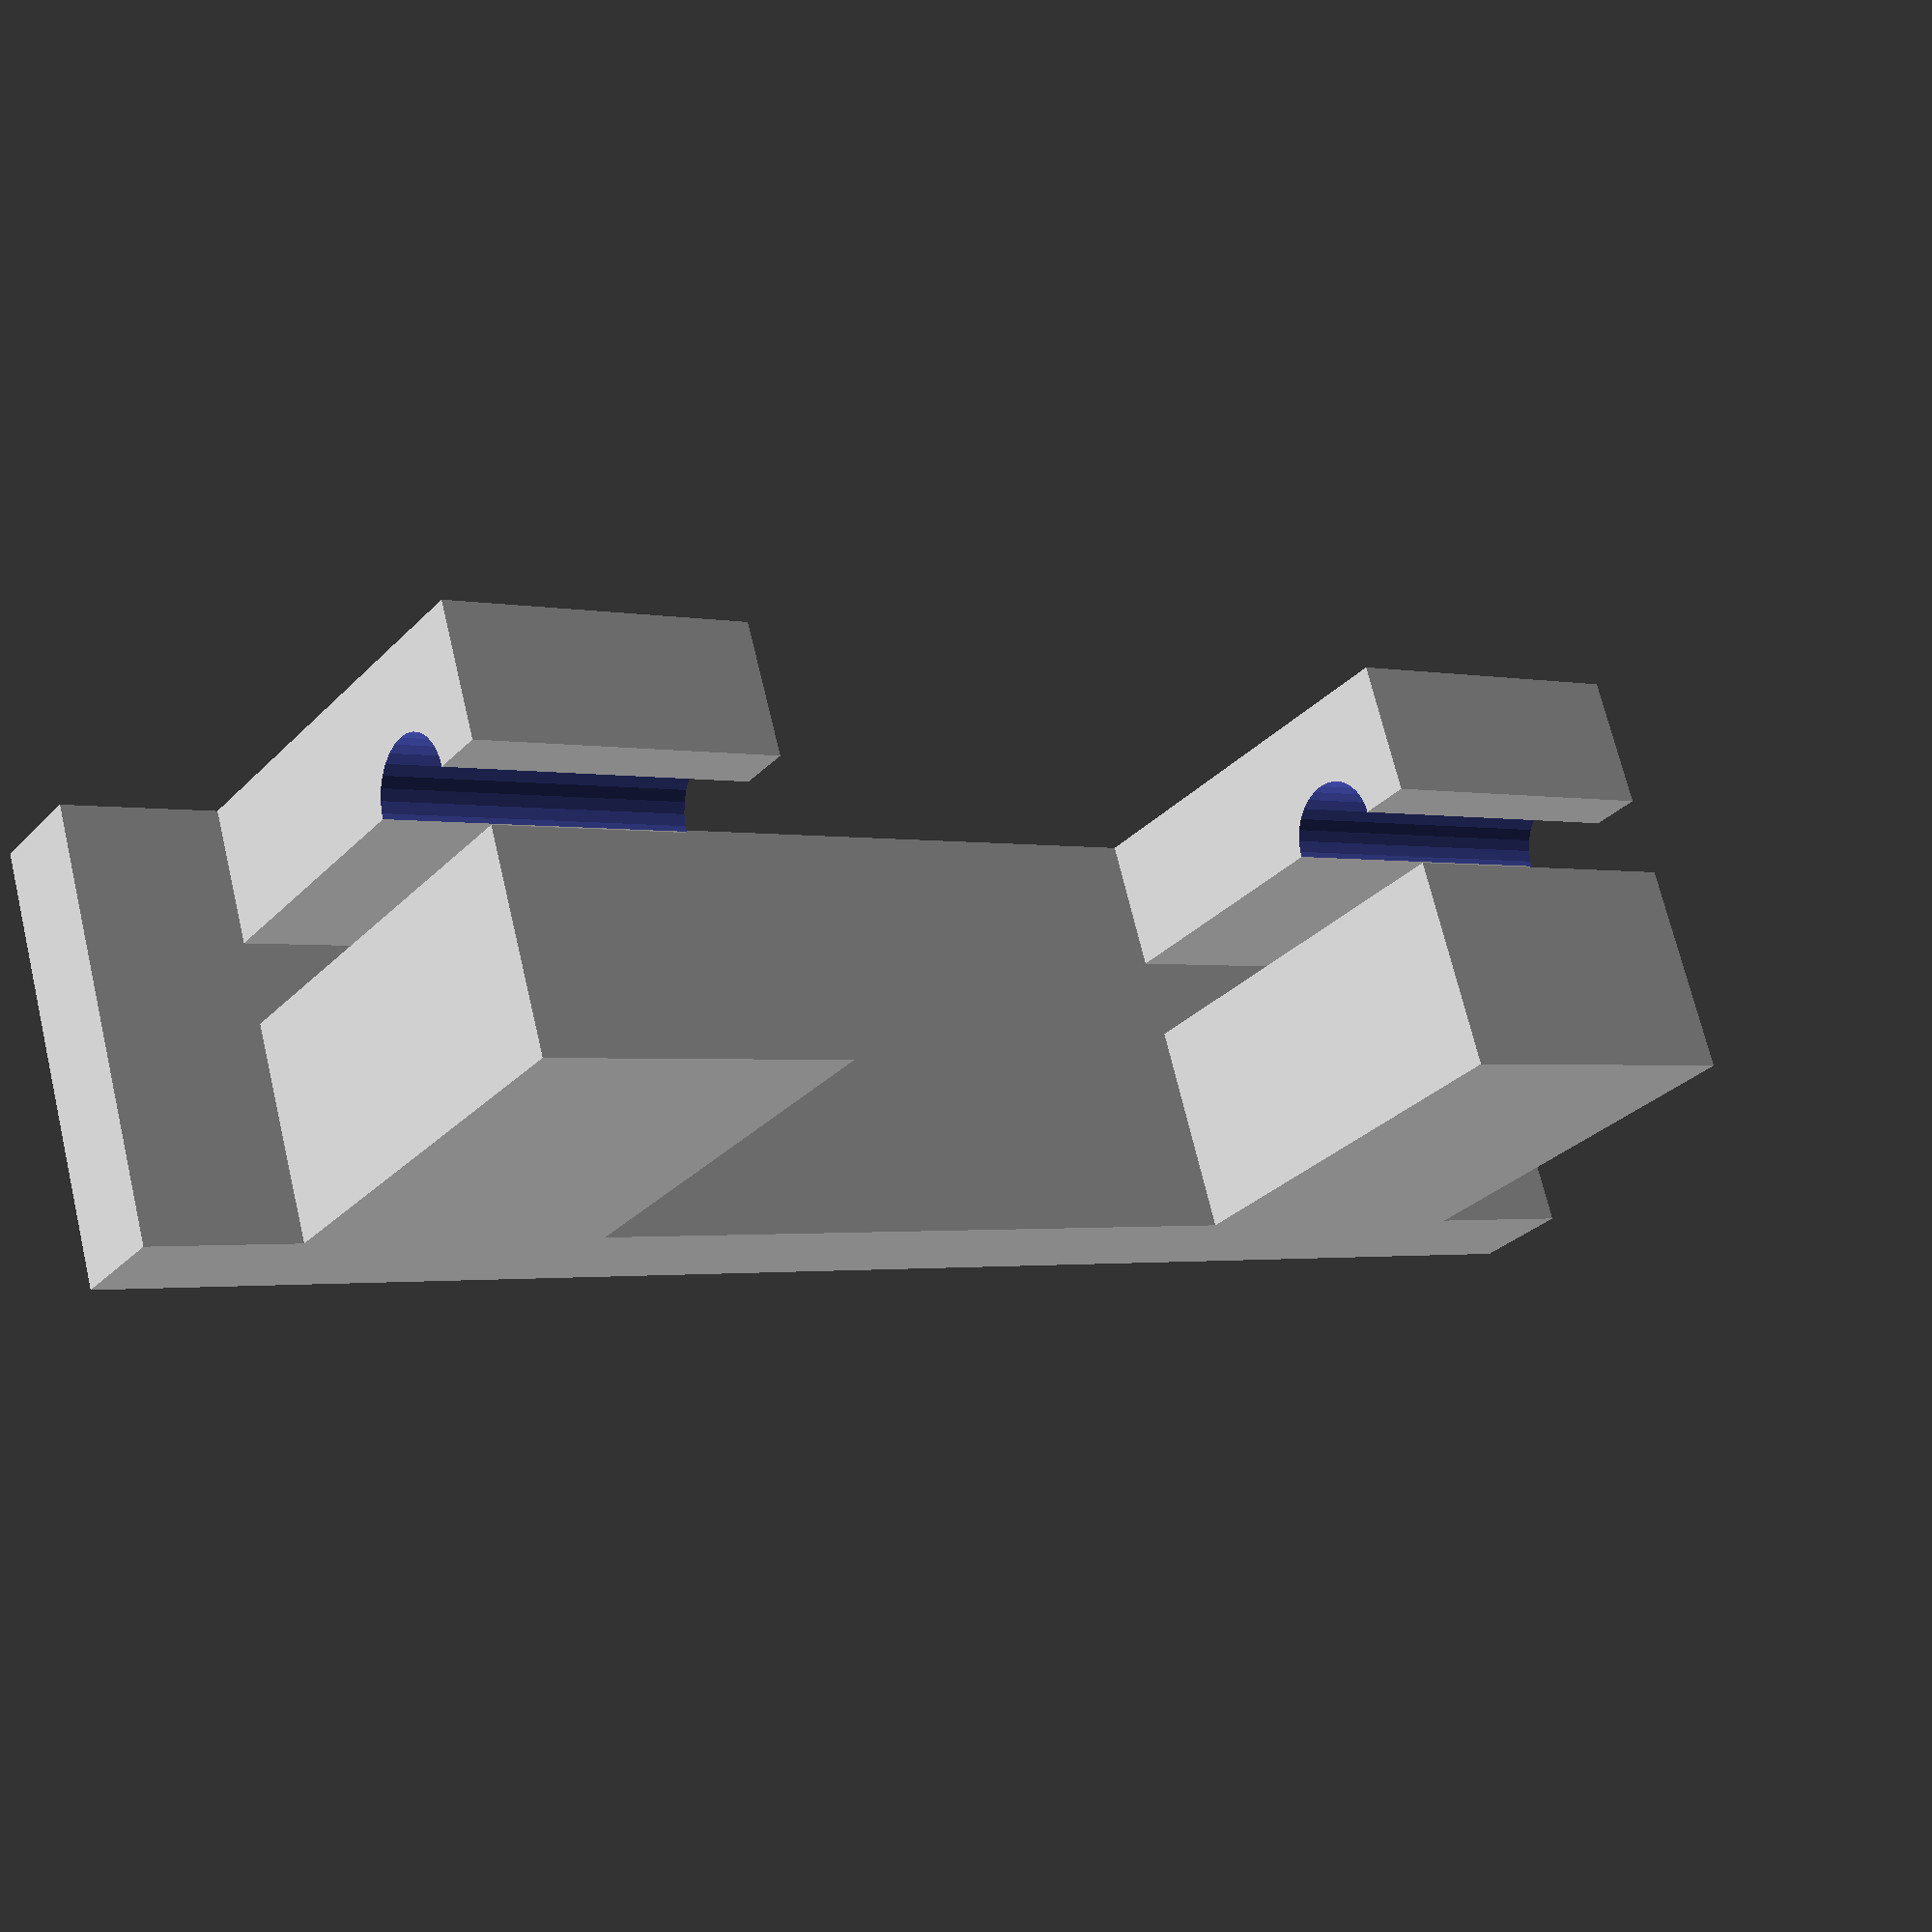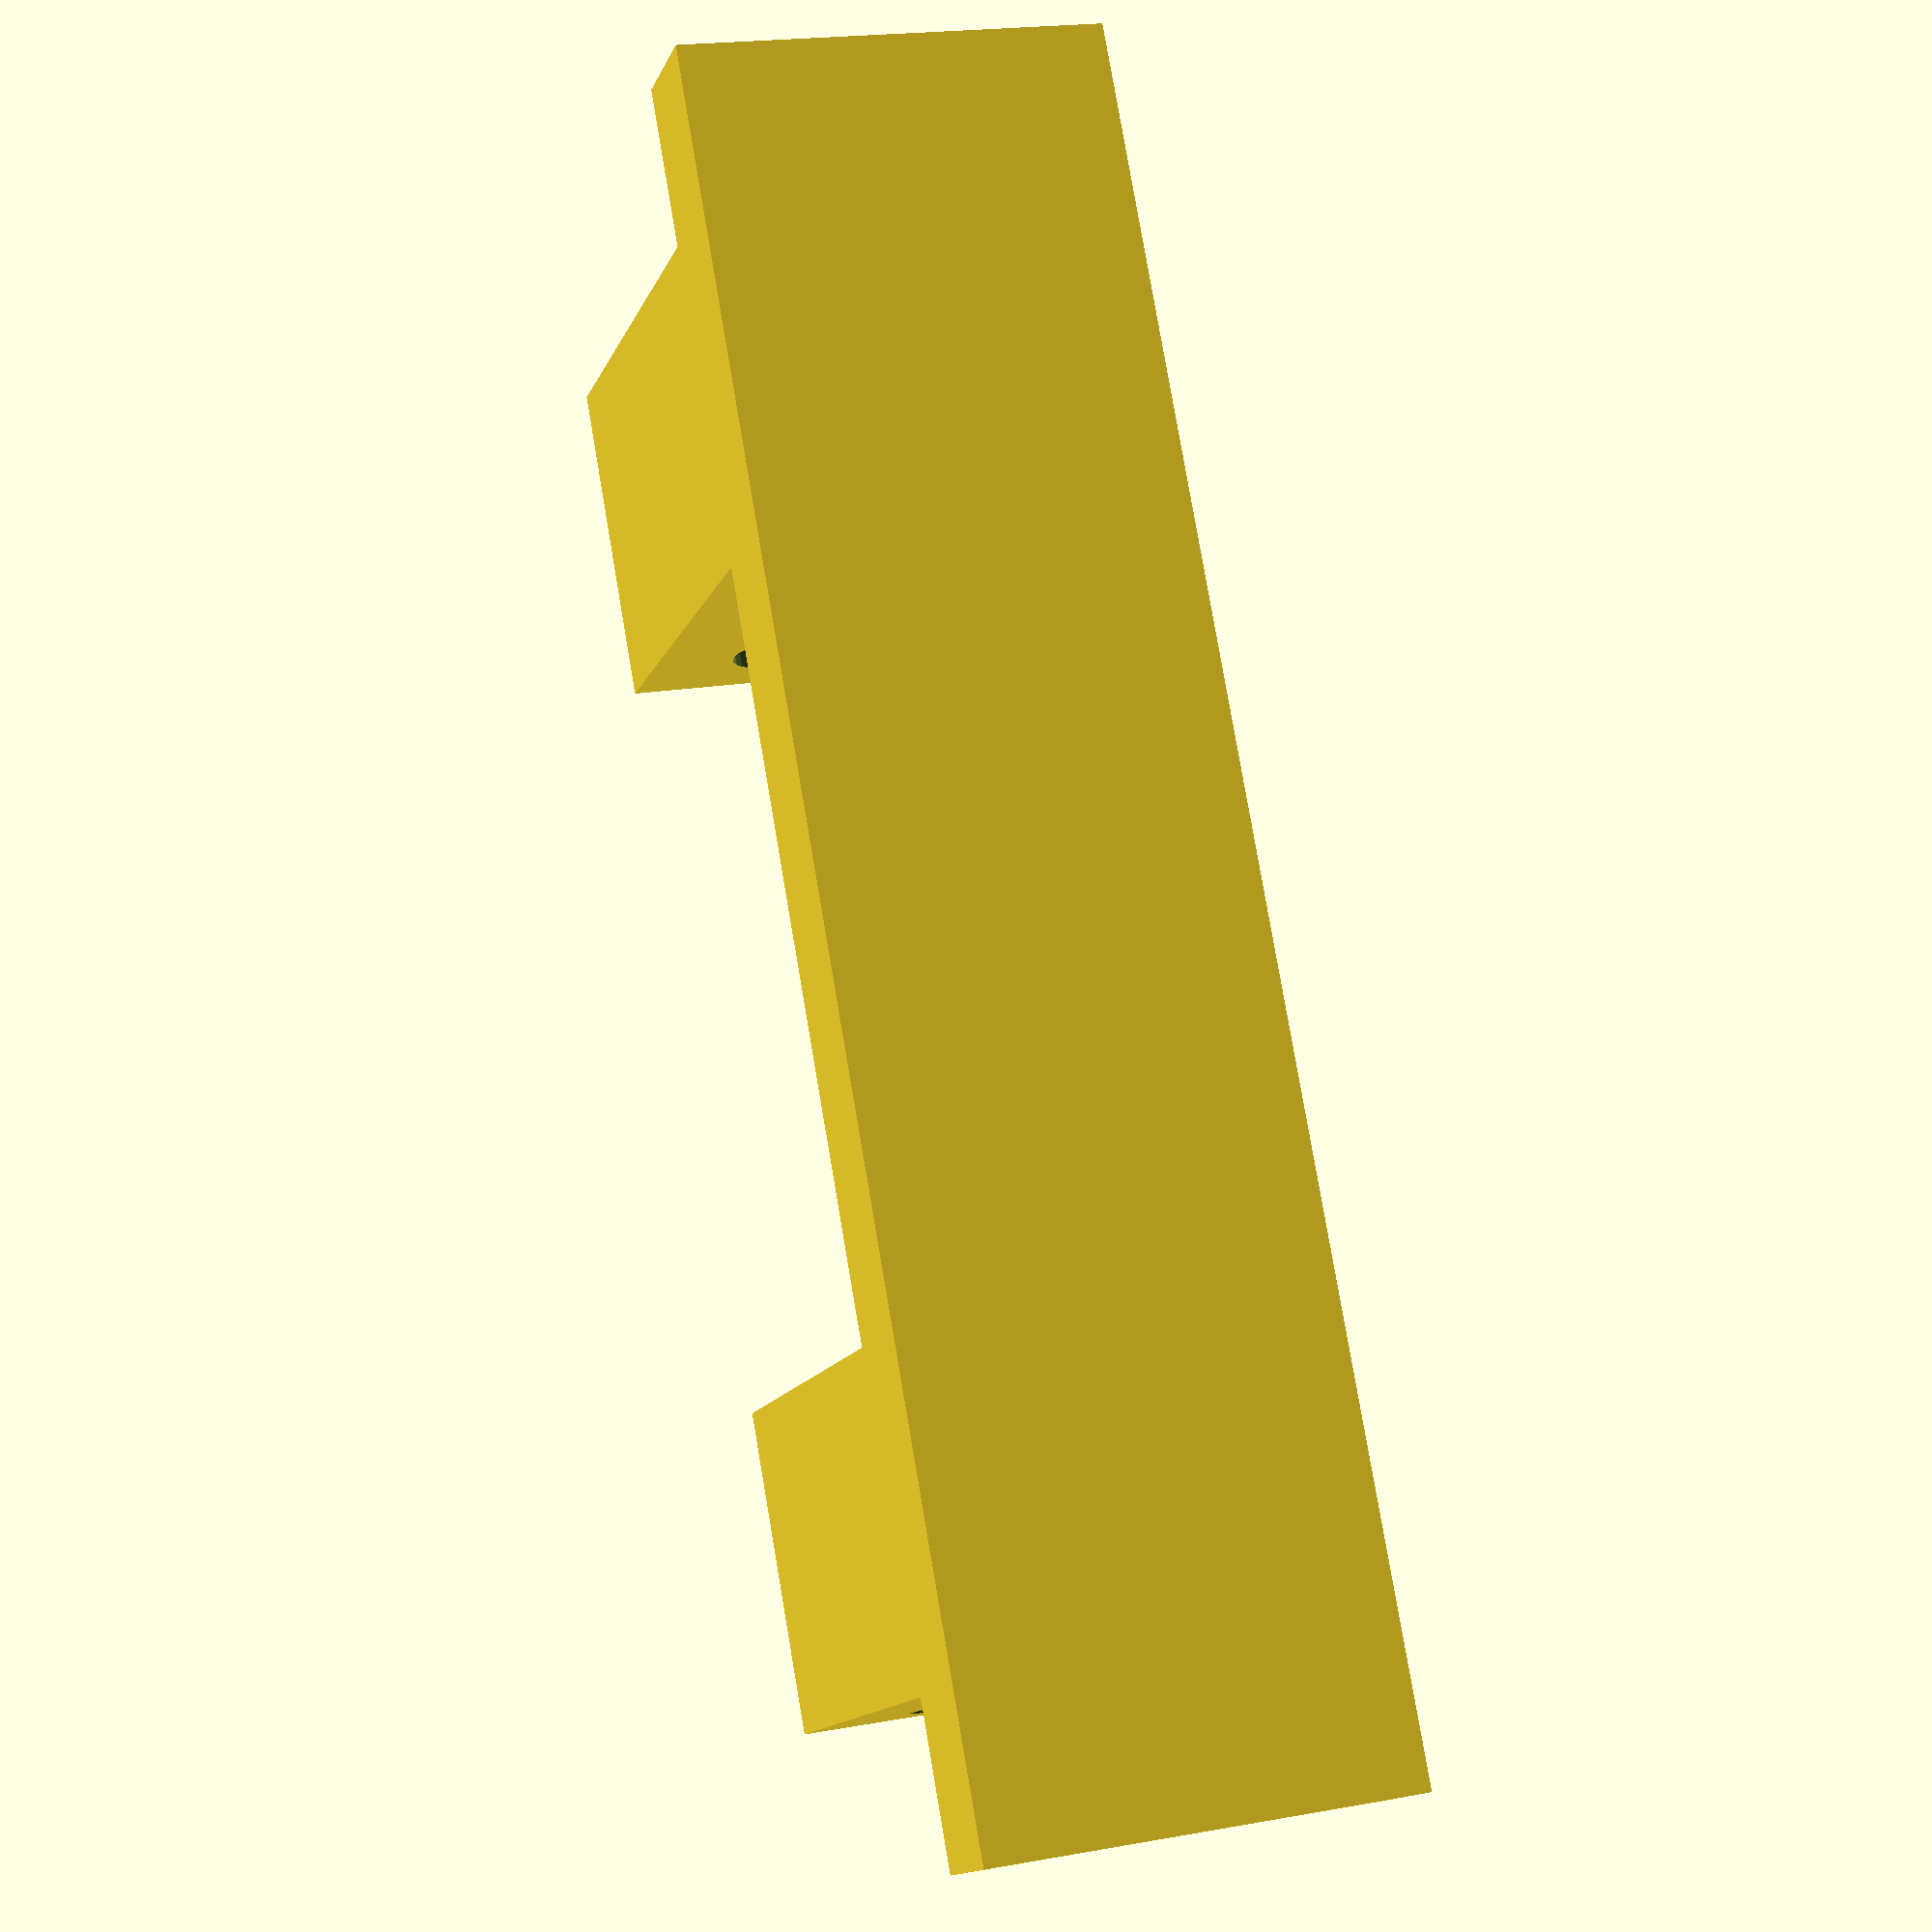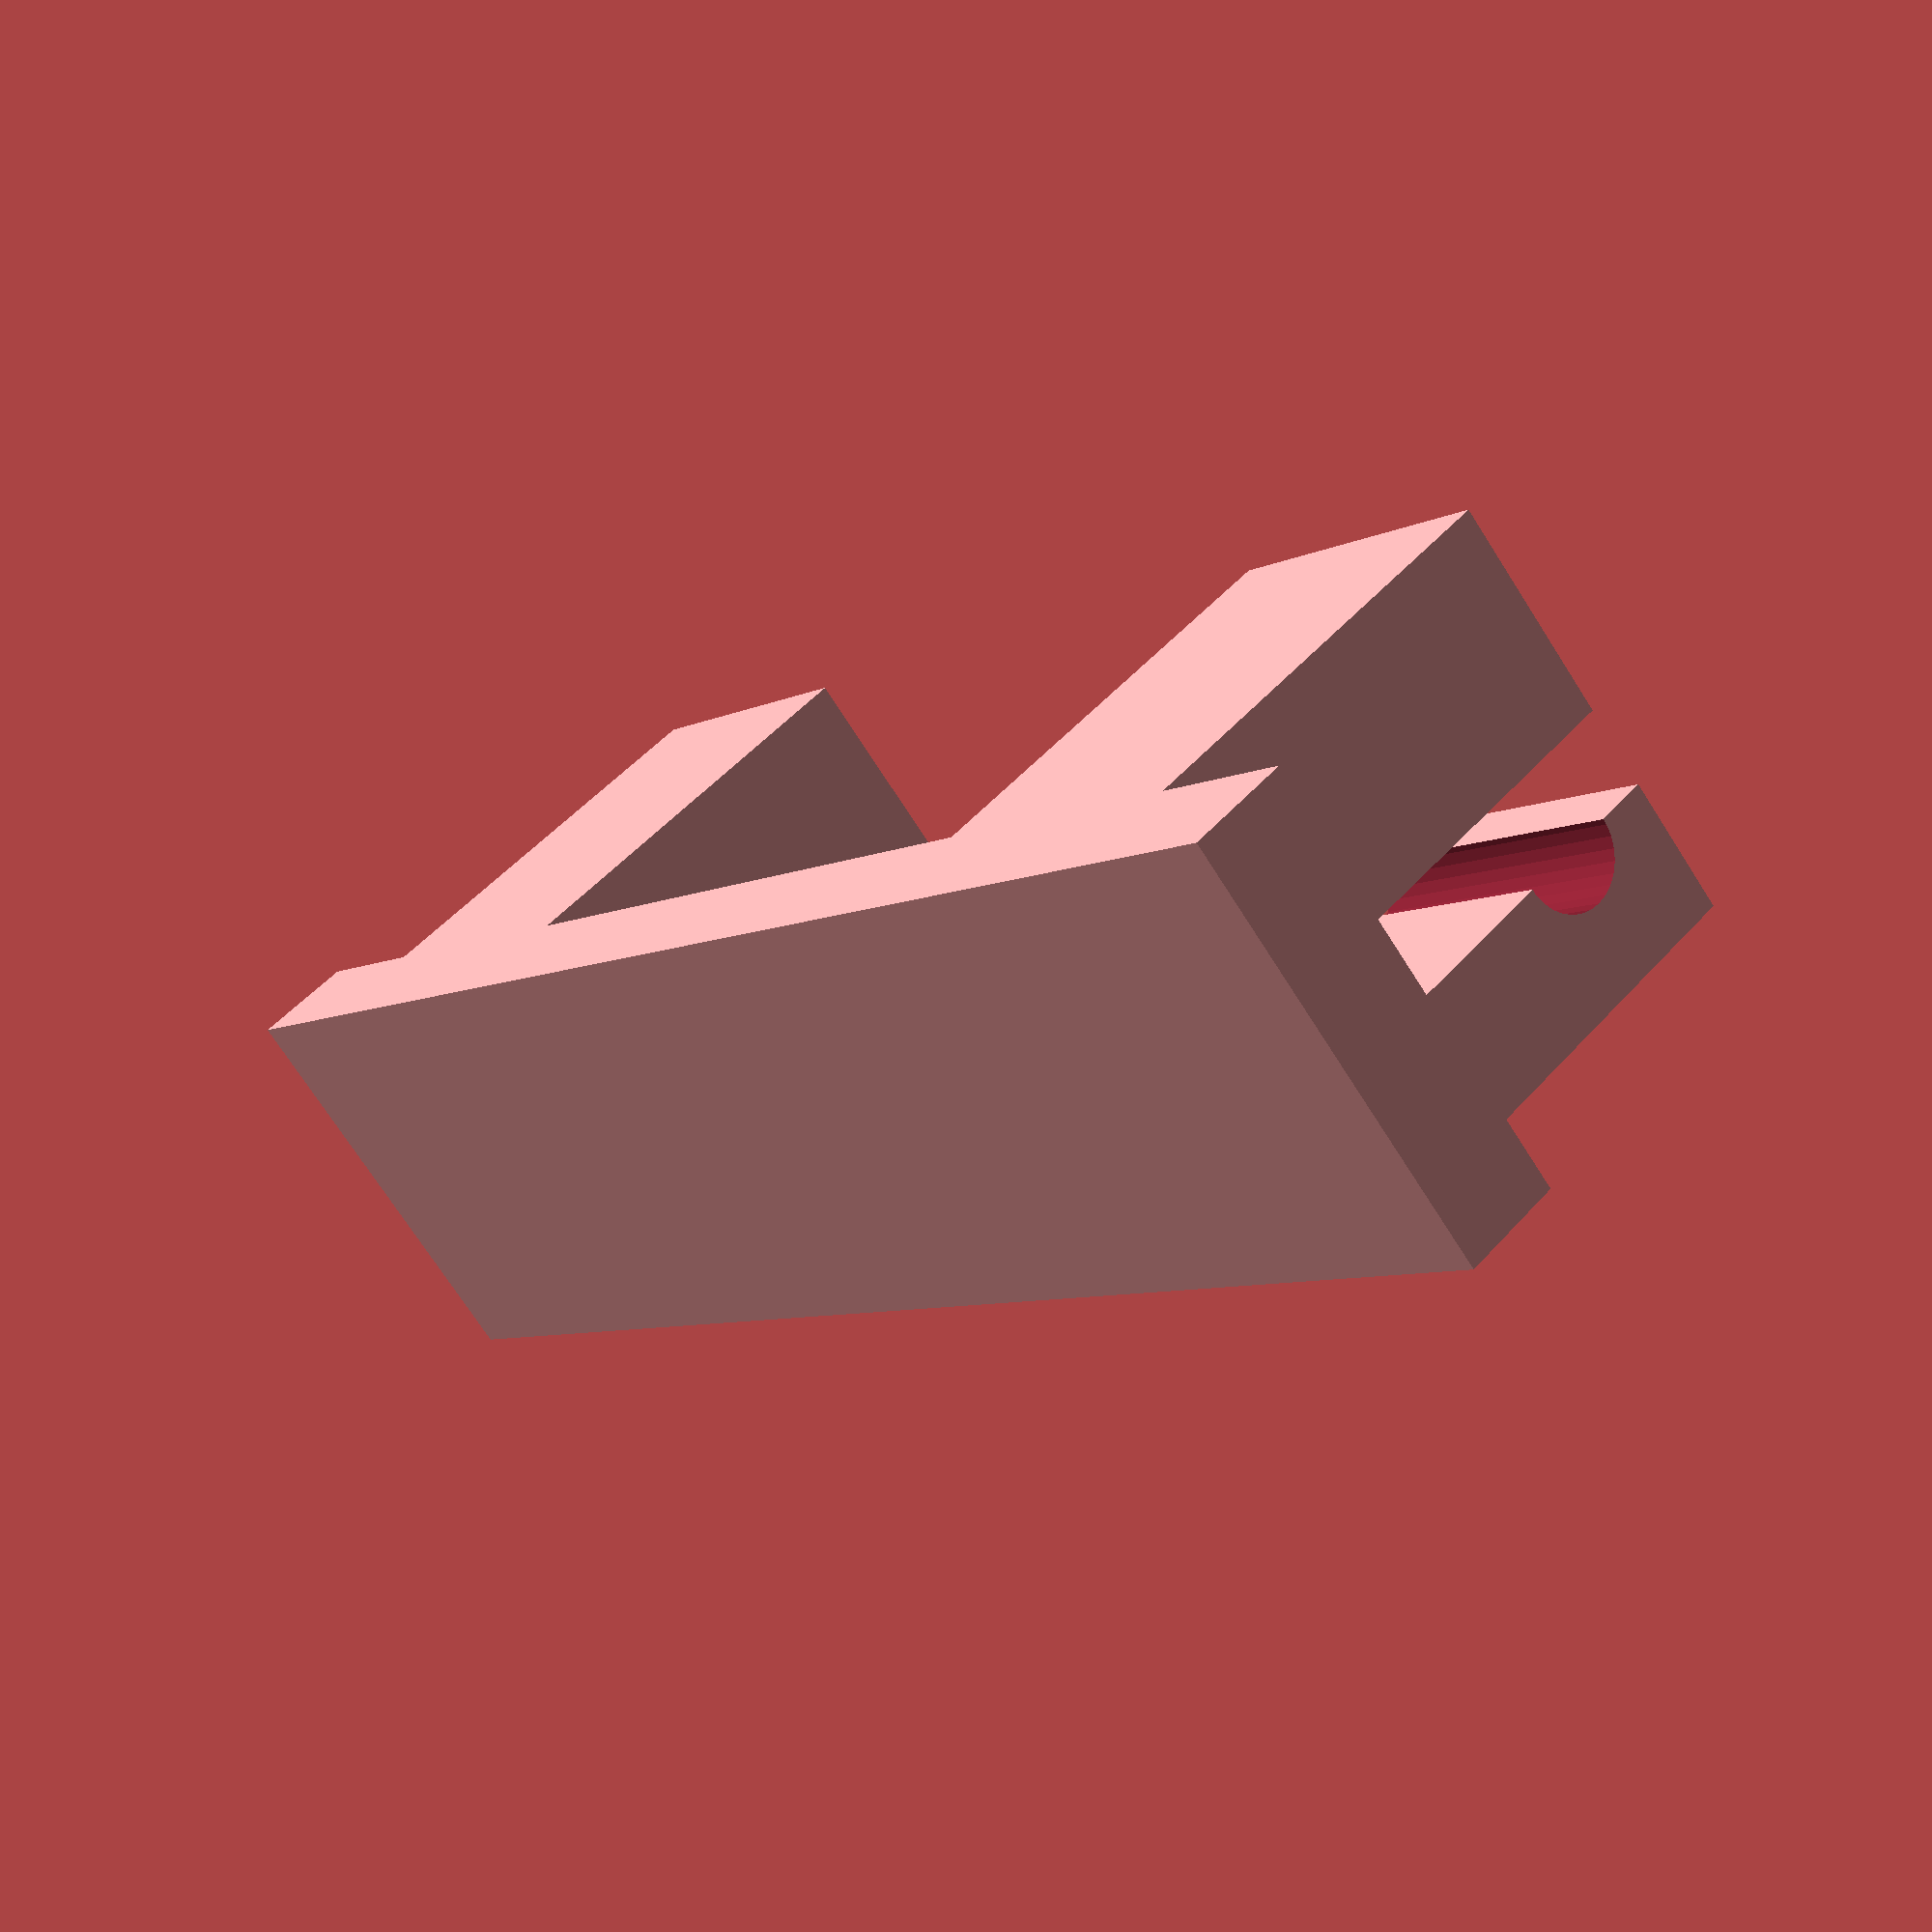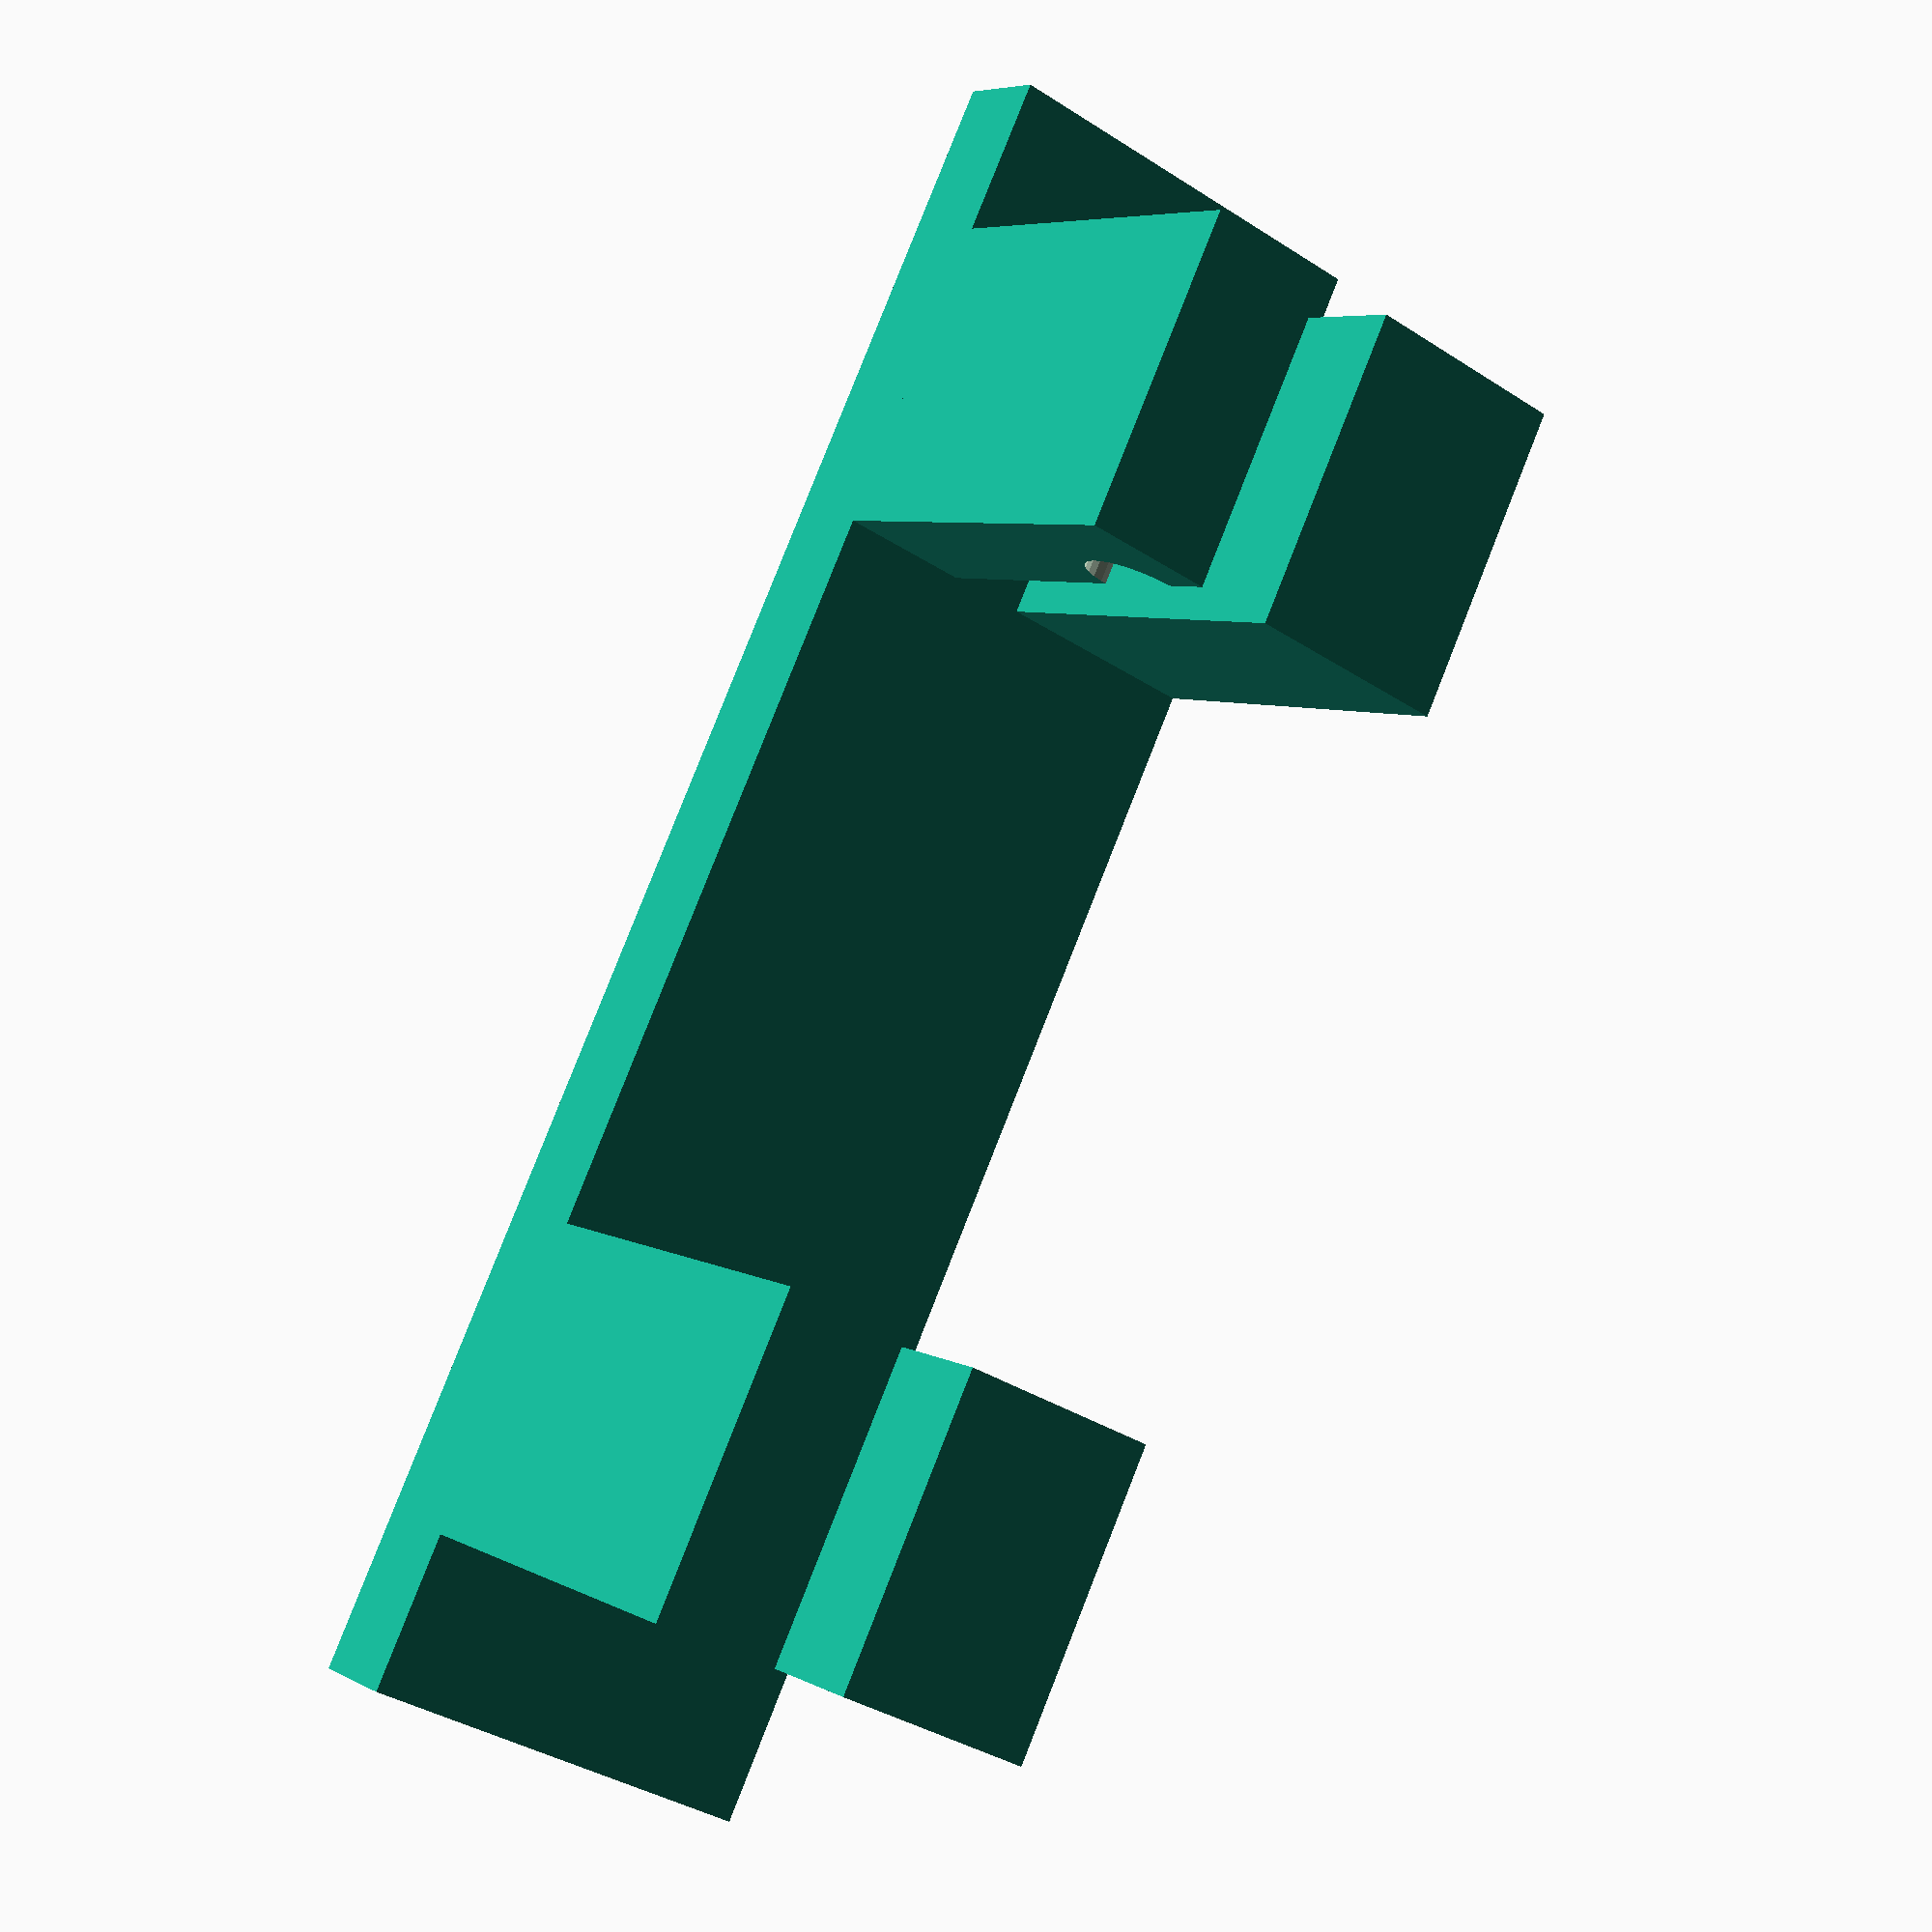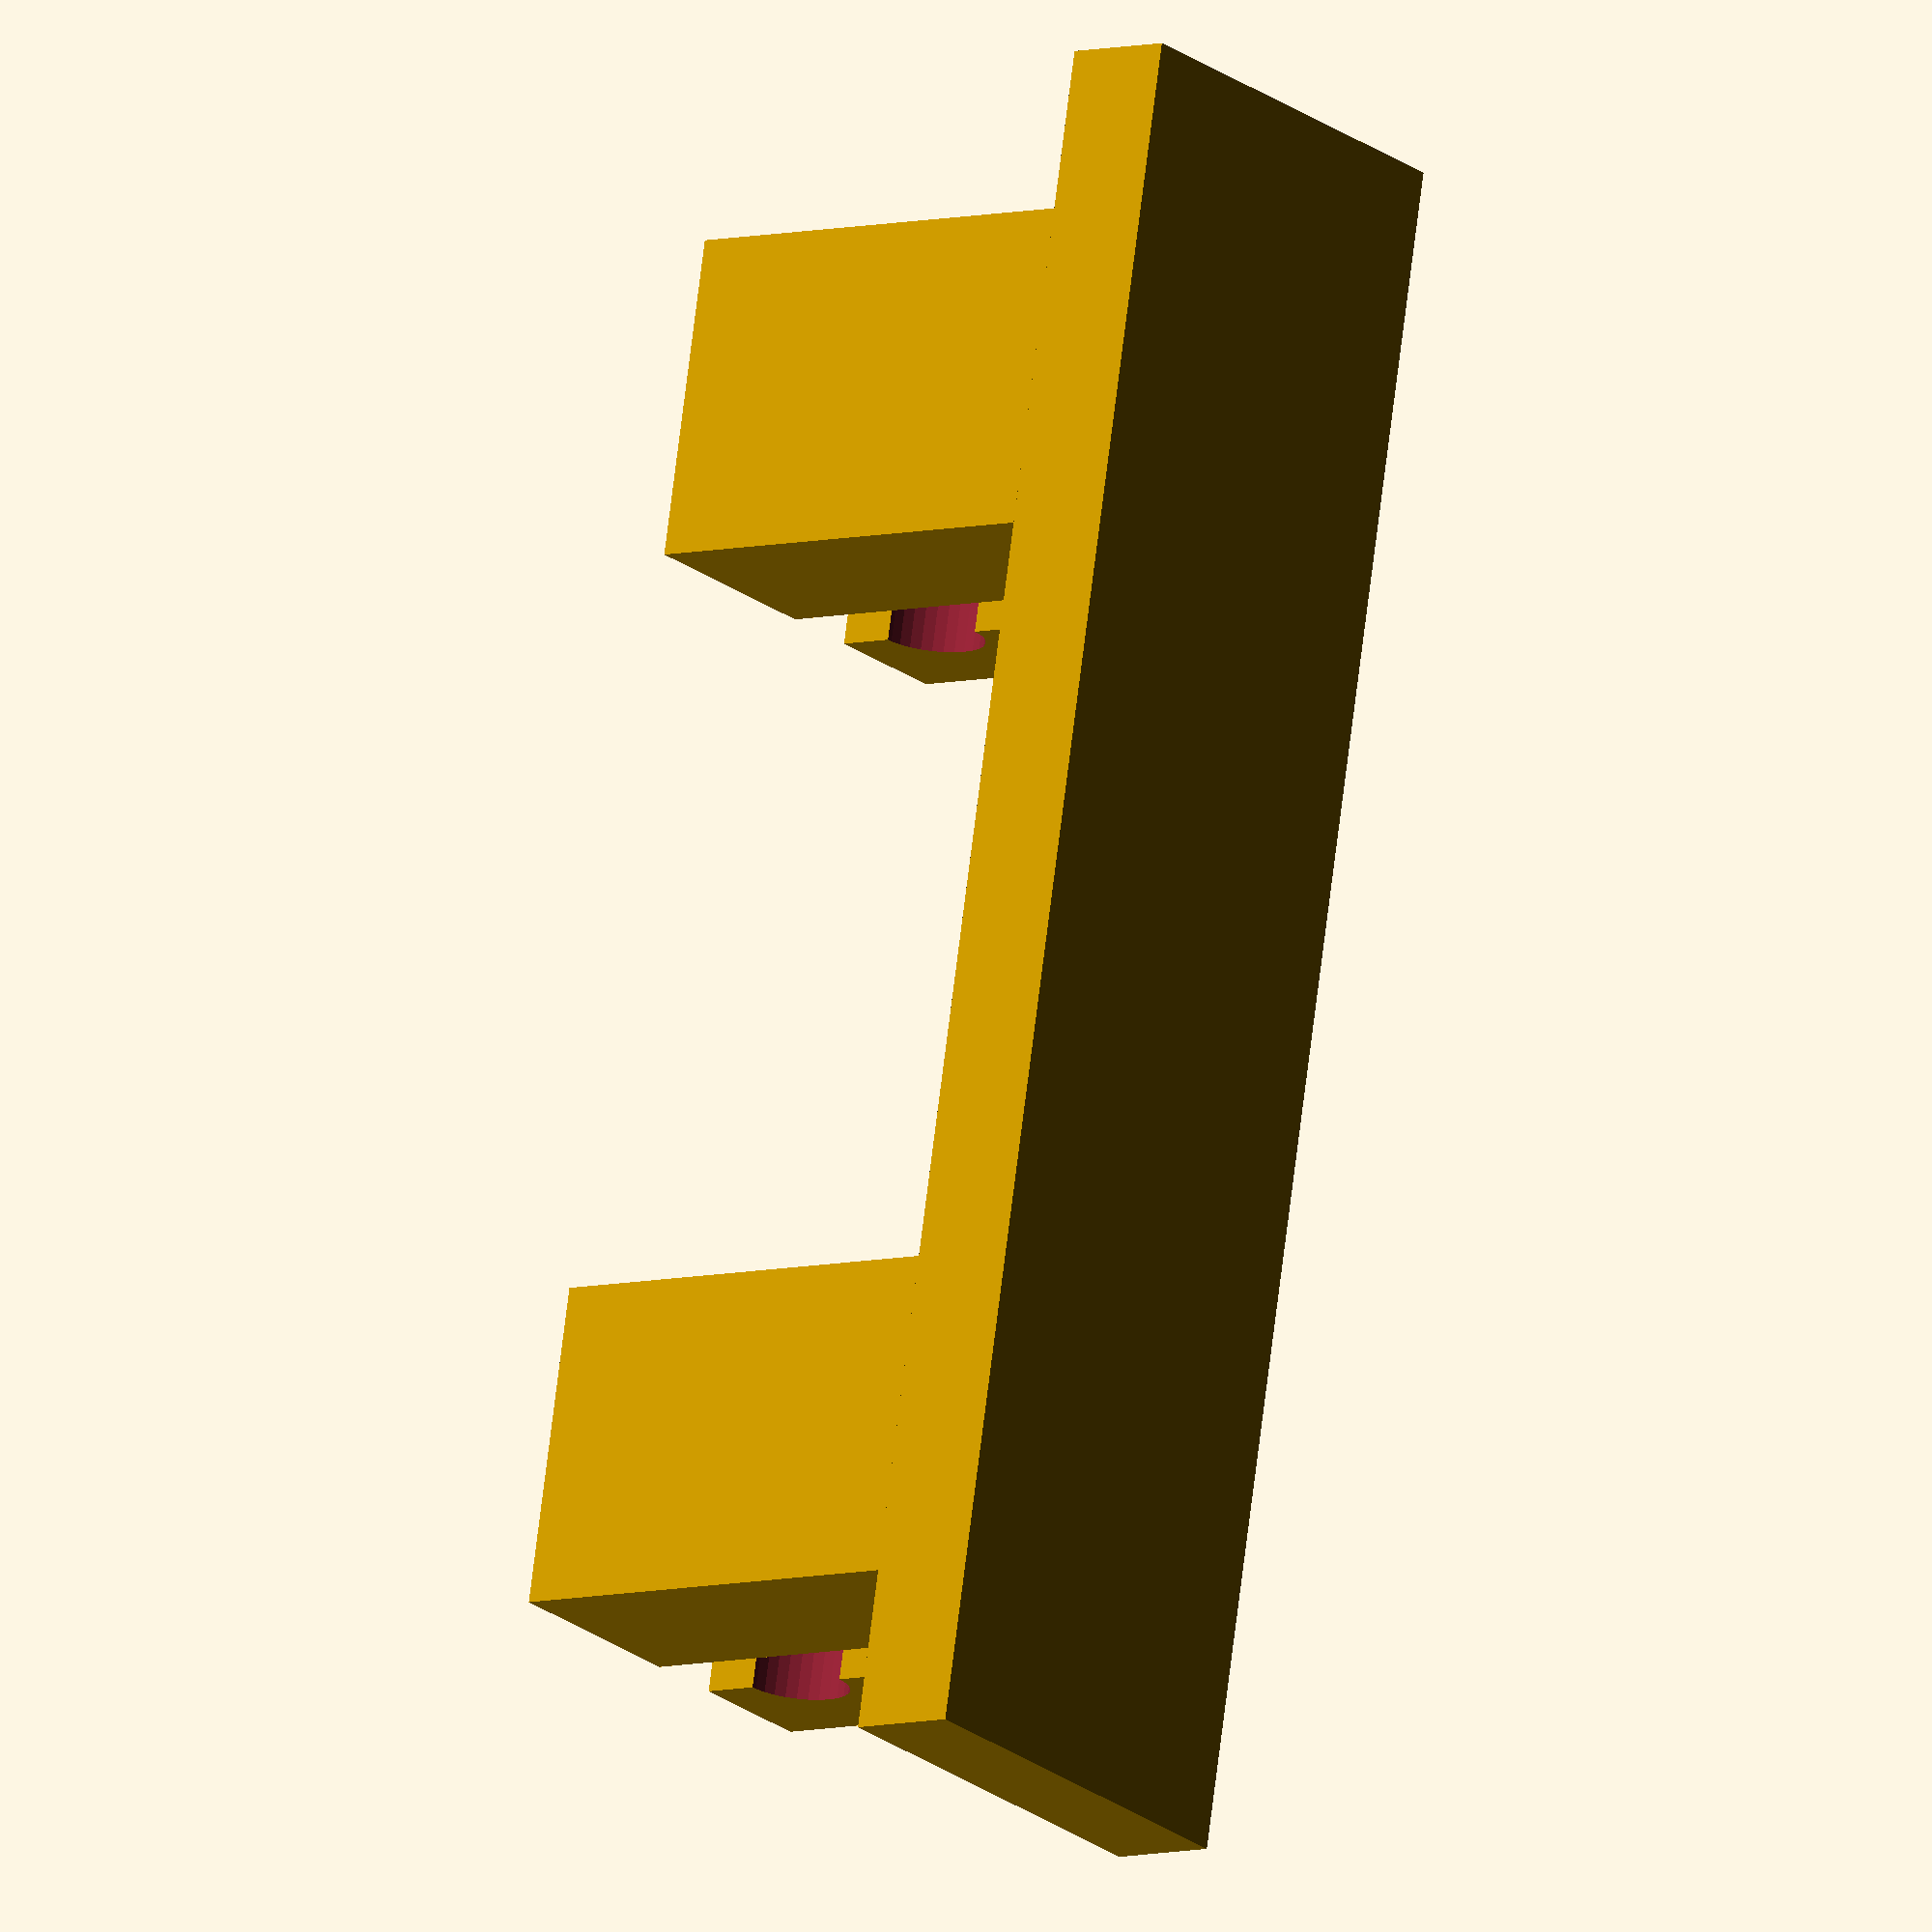
<openscad>
$fn=30;
module clips(){
    module pegs() {
        cube([2,3,4]);
        translate([2.75,0,0]){
            difference(){
                cube([1.25,3,4]);
                translate([0,0,-3]){
                    rotate([90,0,0]){
                        translate([0,4,-8]){
                            cylinder(h=15, r=0.5);
                        }
                    }
                }
            }
        }
    }
    cube([4,16,1]);
    translate([0,1.5,-4]){
       pegs();
    }
    translate([0,11.5,-4]){
       pegs();
    }
}
clips();
</openscad>
<views>
elev=209.1 azim=106.3 roll=34.2 proj=p view=solid
elev=13.6 azim=169.9 roll=344.0 proj=p view=wireframe
elev=129.8 azim=225.5 roll=140.1 proj=p view=wireframe
elev=354.1 azim=334.3 roll=147.6 proj=p view=solid
elev=6.9 azim=11.7 roll=307.4 proj=o view=solid
</views>
